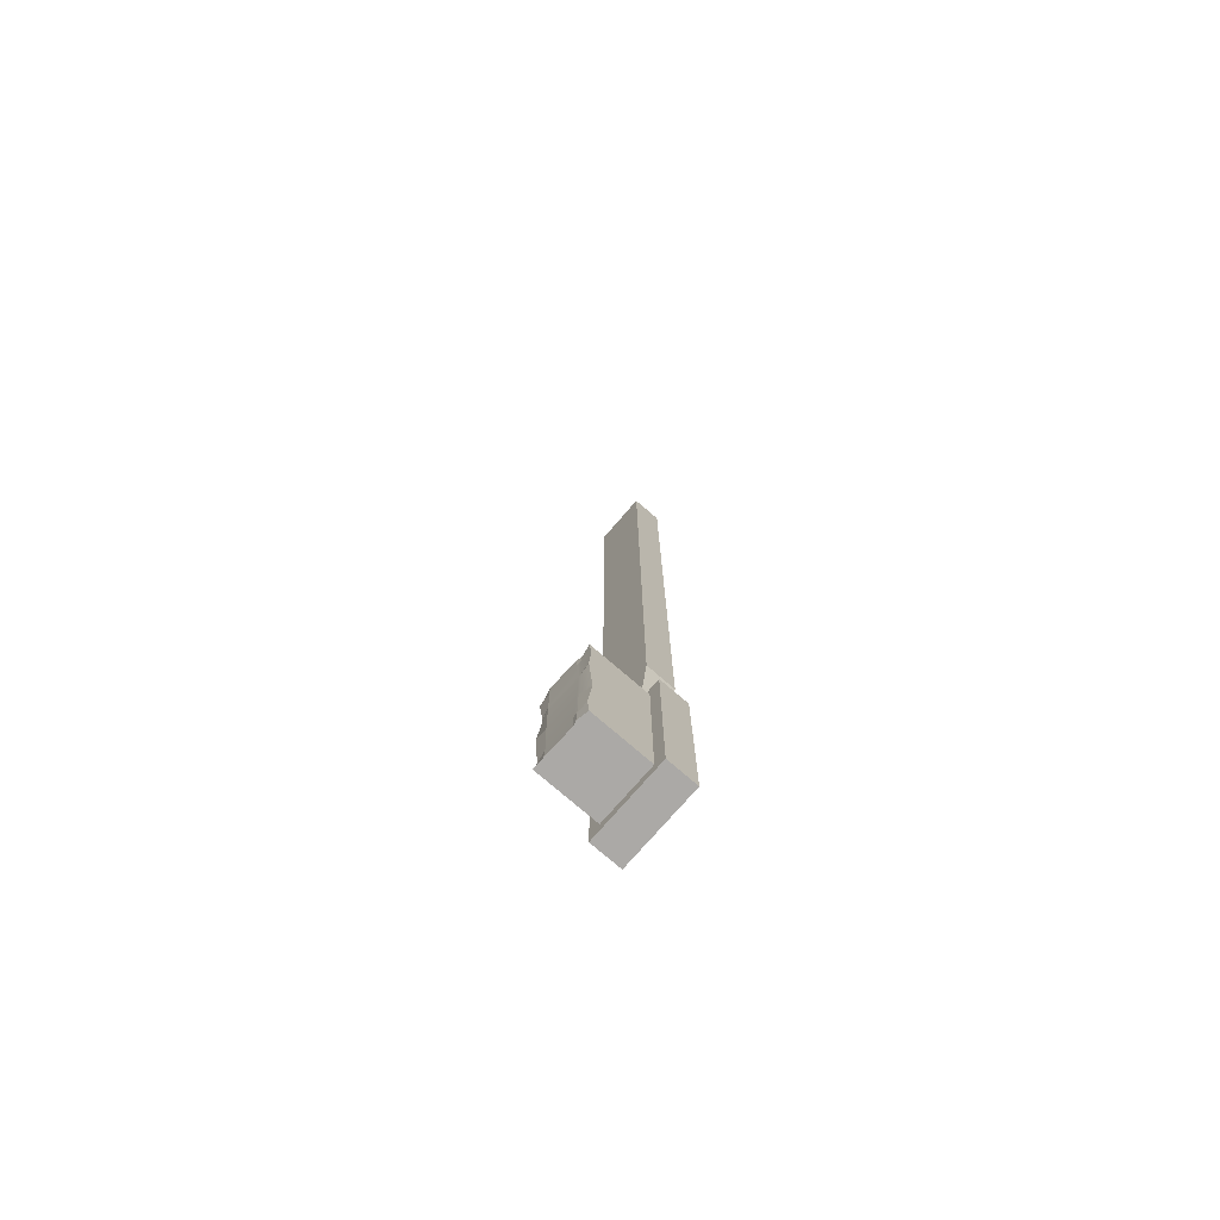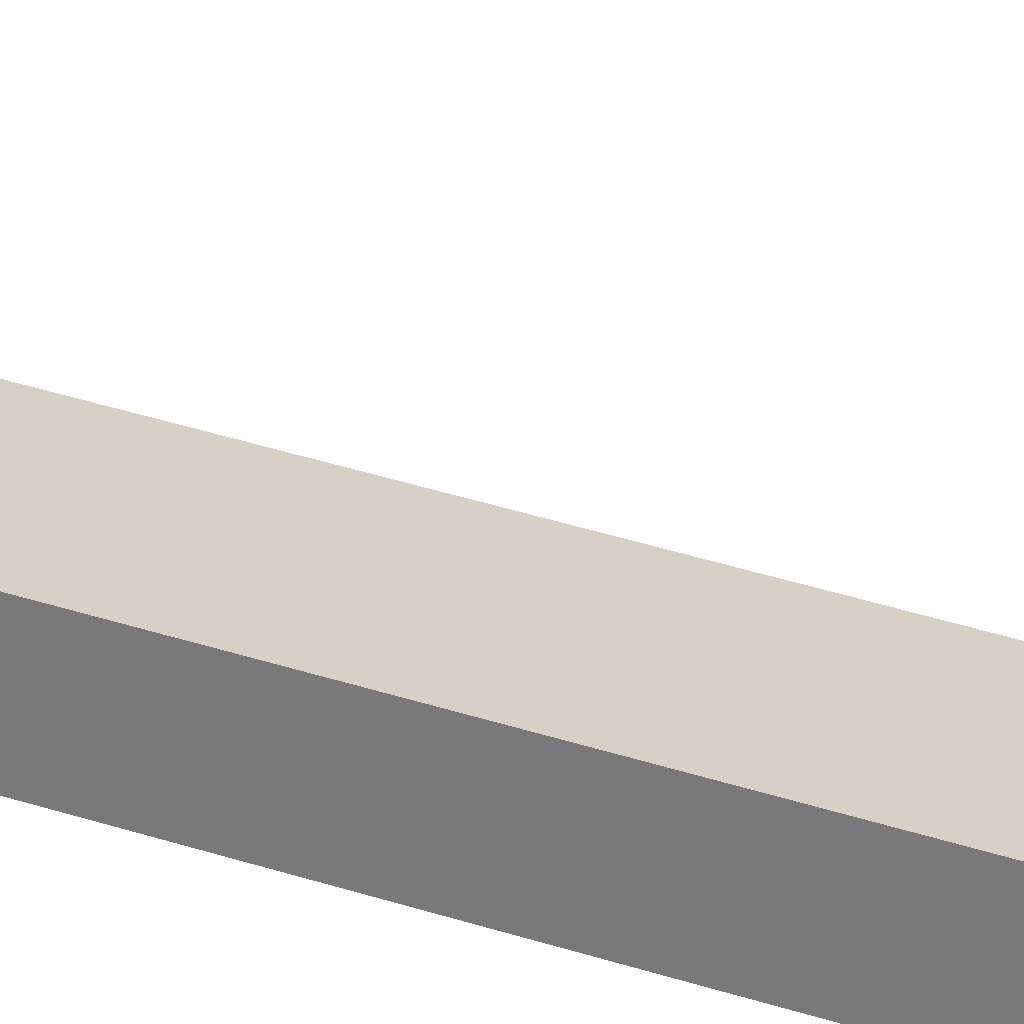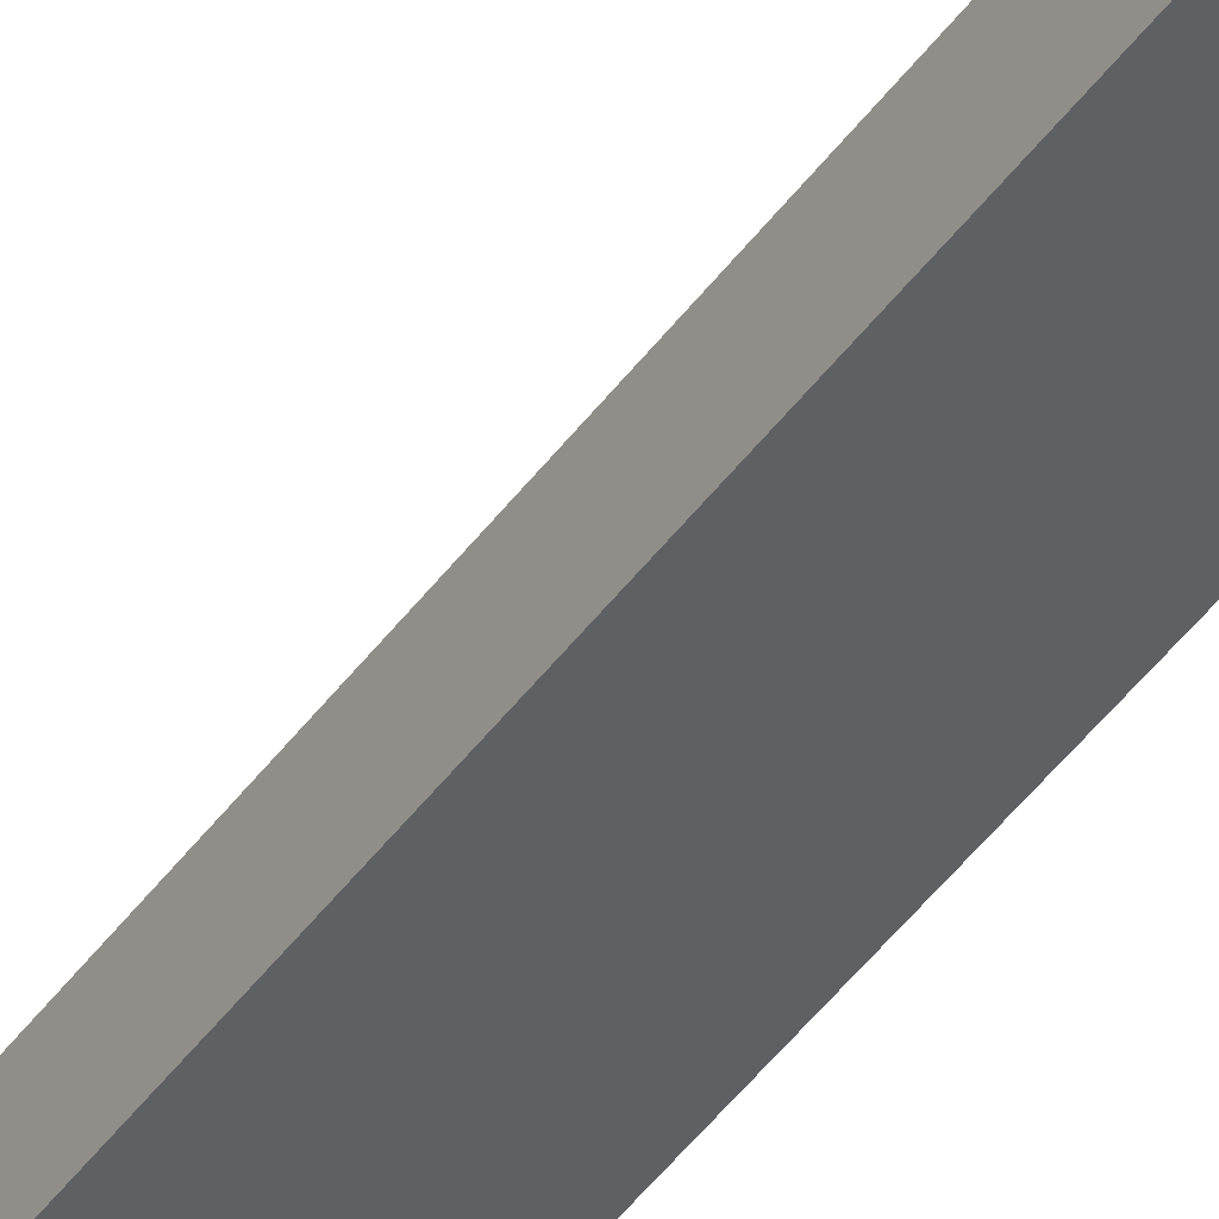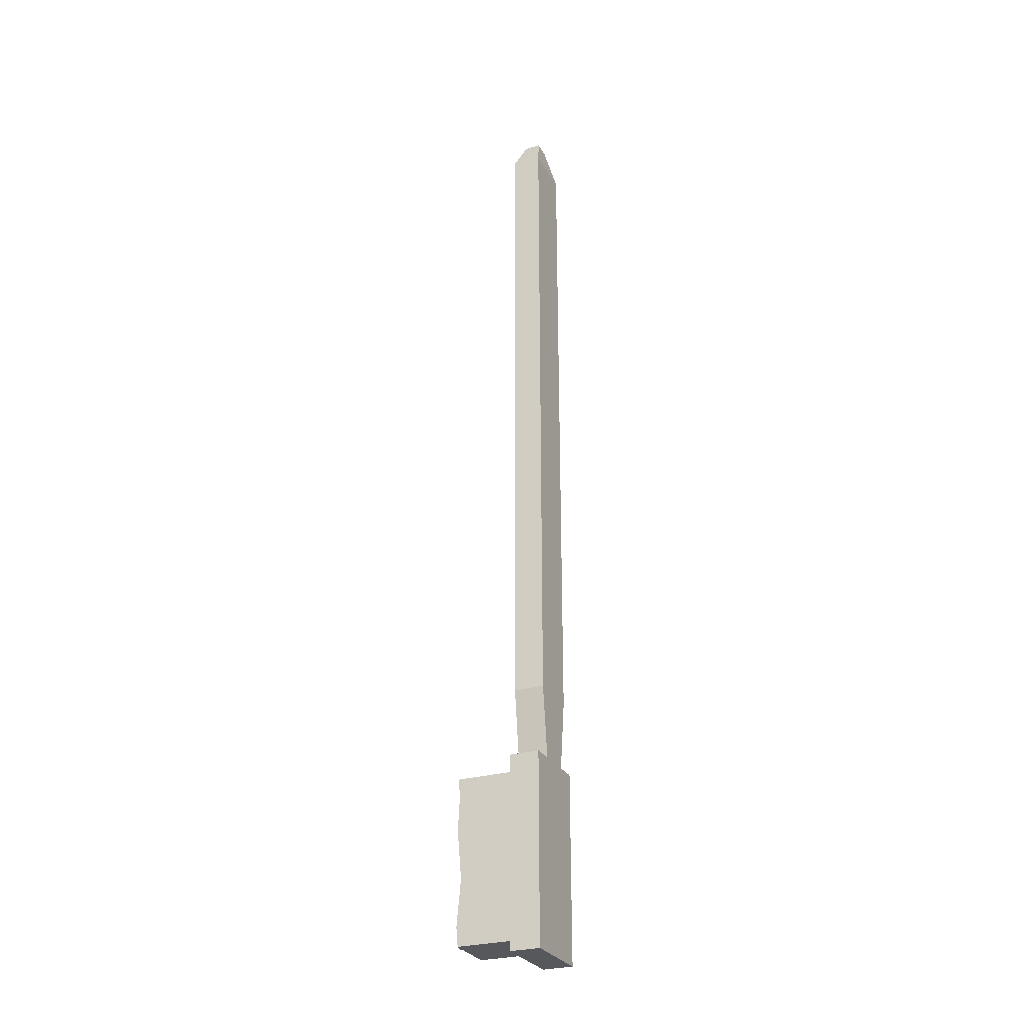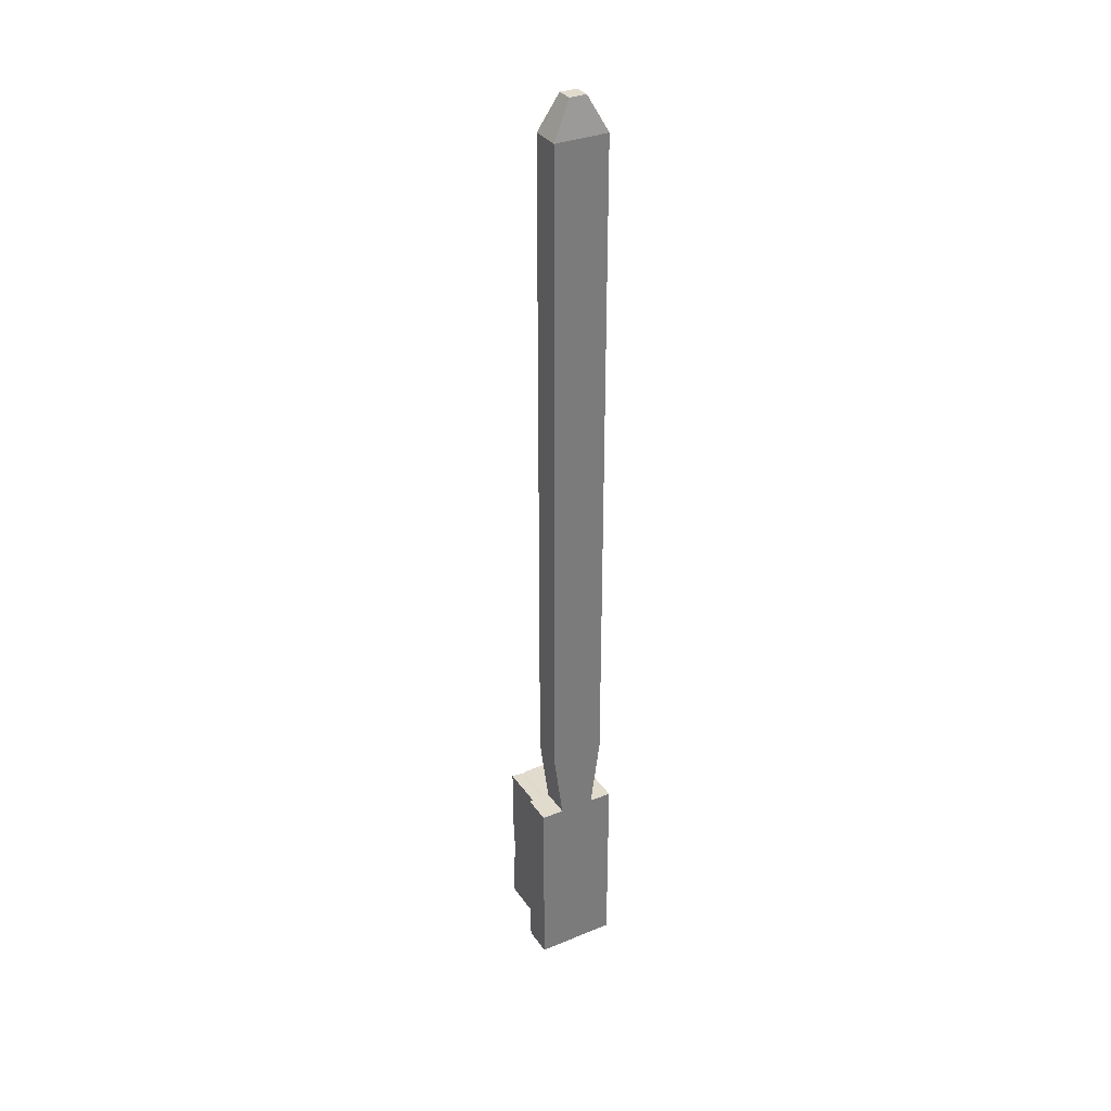
<metadata>
{"format":"obj","ext":"obj","renderer":"f3d","projection":"perspective","resolution":1024,"background":"white","views":[{"elev":-75.6,"azim":-130.9,"up":"+Z"},{"elev":26.7,"azim":119.7,"up":"+Y"},{"elev":-42.8,"azim":147.6,"up":"+Y"},{"elev":-27.8,"azim":-66.1,"up":"+Z"},{"elev":33.2,"azim":-29.3,"up":"+Z"}]}
</metadata>
<code>
v -29.48 -1.691 40
v -29.48 1.691 40
v -23.48 -1.691 40
v -23.48 1.691 40
v -23.48 -1.691 32
v -23.48 1.691 32
v -23.48 -1.691 24
v -23.48 1.691 24
v -23.48 -1.691 16
v -23.48 1.691 16
v -23.48 -1.691 8
v -23.48 1.691 8
v -23.48 -1.691 0
v -23.48 1.691 0
v -23.48 -1.691 -8
v -23.48 1.691 -8
v -23.48 -1.691 -16
v -23.48 1.691 -16
v -23.48 -1.691 -24
v -23.48 1.691 -24
v -23.48 -1.691 -32
v -23.48 1.691 -32
v -24.54 -1.691 -40
v -24.54 1.691 -40
v -28.41 -1.691 -40
v -28.41 1.691 -40
v -29.48 -1.691 -32
v -29.48 1.691 -32
v -29.48 -1.691 -24
v -29.48 1.691 -24
v -29.48 -1.691 -16
v -29.48 1.691 -16
v -29.48 -1.691 -8
v -29.48 1.691 -8
v -29.48 -1.691 0
v -29.48 1.691 0
v -29.48 -1.691 8
v -29.48 1.691 8
v -29.48 -1.691 16
v -29.48 1.691 16
v -29.48 -1.691 24
v -29.48 1.691 24
v -29.48 -1.691 32
v -29.48 1.691 32
v -29.48 -1.691 42.01
v -29.48 1.691 42.01
v -23.48 -1.691 42.01
v -23.48 1.691 42.01
v -27.43 -0.9067 45.87
v -27.43 0.9067 45.87
v -25.53 -0.9067 45.87
v -25.53 0.9067 45.87
v -24.54 -1.691 -61.3
v -24.54 1.691 -61.3
v -28.41 -1.691 -61.3
v -28.41 1.691 -61.3
v -22.05 -1.691 -40
v -22.05 1.691 -40
v -22.05 -1.691 -61.3
v -22.05 1.691 -61.3
v -30.9 -1.691 -40
v -30.9 1.691 -40
v -30.9 -1.691 -61.3
v -30.9 1.691 -61.3
v -22.05 1.691 -41.5
v -22.05 -1.691 -41.5
v -24.54 -1.691 -41.5
v -28.41 -1.691 -41.5
v -30.9 -1.691 -41.5
v -30.9 1.691 -41.5
v -28.41 1.691 -41.5
v -24.54 1.691 -41.5
v -29.66 1.691 -40
v -29.66 1.691 -41.5
v -29.66 1.691 -61.3
v -29.66 -1.691 -61.3
v -29.66 -1.691 -41.5
v -29.66 -1.691 -40
v -23.3 1.691 -40
v -23.3 -1.691 -40
v -23.3 -1.691 -41.5
v -23.3 -1.691 -61.3
v -23.3 1.691 -61.3
v -23.3 1.691 -41.5
v -22.05 1.691 -59.92
v -22.05 -1.691 -59.92
v -23.3 -1.691 -59.92
v -24.54 -1.691 -59.92
v -28.41 -1.691 -59.92
v -29.66 -1.691 -59.92
v -30.9 -1.691 -59.92
v -30.9 1.691 -59.92
v -29.66 1.691 -59.92
v -28.41 1.691 -59.92
v -24.54 1.691 -59.92
v -23.3 1.691 -59.92
v -28.41 8.194 -41.5
v -24.54 8.417 -41.5
v -29.66 8.417 -41.5
v -23.3 8.1 -41.5
v -29.66 8.242 -59.92
v -28.41 8.472 -59.92
v -24.54 8.417 -59.92
v -23.3 8.417 -59.92
v -27.92 8.343 -41.5
v -27.92 8.33 -59.92
v -27.92 1.691 -59.92
v -27.92 1.691 -61.3
v -27.92 -1.691 -61.3
v -27.92 -1.691 -59.92
v -27.92 -1.691 -41.5
v -27.92 -1.691 -40
v -28.71 -1.691 -32
v -28.71 -1.691 -24
v -28.71 -1.691 -16
v -28.71 -1.691 -8
v -28.71 -1.691 0
v -28.71 -1.691 8
v -28.71 -1.691 16
v -28.71 -1.691 24
v -28.71 -1.691 32
v -28.71 -1.691 40
v -28.71 -1.691 42.01
v -27.19 -0.9067 45.87
v -27.19 0.9067 45.87
v -28.71 1.691 42.01
v -28.71 1.691 40
v -28.71 1.691 32
v -28.71 1.691 24
v -28.71 1.691 16
v -28.71 1.691 8
v -28.71 1.691 0
v -28.71 1.691 -8
v -28.71 1.691 -16
v -28.71 1.691 -24
v -28.71 1.691 -32
v -27.92 1.691 -40
v -27.92 1.691 -41.5
v -23.3 8.417 -43.34
v -23.3 1.691 -43.34
v -22.05 1.691 -43.34
v -22.05 -1.691 -43.34
v -23.3 -1.691 -43.34
v -24.54 -1.691 -43.34
v -27.92 -1.691 -43.34
v -28.41 -1.691 -43.34
v -29.66 -1.691 -43.34
v -30.9 -1.691 -43.34
v -30.9 1.691 -43.34
v -29.66 1.691 -43.34
v -29.66 8.214 -43.34
v -28.41 8.317 -43.34
v -27.92 8.331 -43.34
v -24.54 8.417 -43.34
v -23.43 8.053 -47.26
v -23.3 1.691 -47.26
v -22.05 1.691 -47.26
v -22.05 -1.691 -47.26
v -23.3 -1.691 -47.26
v -24.54 -1.691 -47.26
v -27.92 -1.691 -47.26
v -28.41 -1.691 -47.26
v -29.66 -1.691 -47.26
v -30.9 -1.691 -47.26
v -30.9 1.691 -47.26
v -29.66 1.691 -47.26
v -29.66 8.417 -47.26
v -28.41 8.263 -47.26
v -27.92 8.283 -47.26
v -24.54 8.417 -47.19
v -23.3 8.417 -52.69
v -24.54 8.406 -52.69
v -27.92 8.34 -52.69
v -28.41 8.329 -52.69
v -29.66 7.955 -52.69
v -29.66 1.691 -52.69
v -30.9 1.691 -52.69
v -30.9 -1.691 -52.69
v -29.66 -1.691 -52.69
v -28.41 -1.691 -52.69
v -27.92 -1.691 -52.69
v -24.54 -1.691 -52.69
v -23.3 -1.691 -52.69
v -22.05 -1.691 -52.69
v -22.05 1.691 -52.69
v -23.3 1.691 -52.69
v -23.3 8.063 -57.81
v -24.54 8.318 -57.81
v -27.92 8.394 -57.81
v -28.41 8.391 -57.81
v -29.66 8.417 -57.81
v -29.66 1.691 -57.81
v -30.9 1.691 -57.81
v -30.9 -1.691 -57.81
v -29.66 -1.691 -57.81
v -28.41 -1.691 -57.81
v -27.92 -1.691 -57.81
v -24.54 -1.691 -57.81
v -23.3 -1.691 -57.81
v -22.05 -1.691 -57.81
v -22.05 1.691 -57.81
v -23.3 1.691 -57.81
v -28.15 8.271 -41.55
v -28.15 1.691 -41.5
v -28.15 1.691 -40
v -29.08 1.691 -32
v -29.08 1.691 -24
v -29.08 1.691 -16
v -29.08 1.691 -8
v -29.08 1.691 0
v -29.08 1.691 8
v -29.08 1.691 16
v -29.08 1.691 24
v -29.08 1.691 32
v -29.08 1.691 40
v -29.08 1.691 42.01
v -27.3 0.9067 45.87
v -27.3 -0.9067 45.87
v -29.08 -1.691 42.01
v -29.08 -1.691 40
v -29.08 -1.691 32
v -29.08 -1.691 24
v -29.08 -1.691 16
v -29.08 -1.691 8
v -29.08 -1.691 0
v -29.08 -1.691 -8
v -29.08 -1.691 -16
v -29.08 -1.691 -24
v -29.08 -1.691 -32
v -28.15 -1.691 -40
v -28.15 -1.691 -41.5
v -28.15 -1.691 -43.34
v -28.15 -1.691 -47.26
v -28.15 -1.691 -52.69
v -28.15 -1.691 -57.81
v -28.15 -1.691 -59.92
v -28.15 -1.691 -61.3
v -28.15 1.691 -61.3
v -28.15 1.691 -59.92
v -28.15 8.398 -59.92
v -28.15 8.393 -57.81
v -28.15 8.335 -52.69
v -28.15 8.274 -47.26
v -28.15 8.324 -43.34
v -23.42 8.08 -46.97
v -23.3 1.691 -46.97
v -22.05 1.691 -46.97
v -22.05 -1.691 -46.97
v -23.3 -1.691 -46.97
v -24.54 -1.691 -46.97
v -27.92 -1.691 -46.97
v -28.15 -1.691 -46.97
v -28.41 -1.691 -46.97
v -29.66 -1.691 -46.97
v -30.9 -1.691 -46.97
v -30.9 1.691 -46.97
v -29.66 1.691 -46.97
v -29.66 8.402 -46.97
v -28.41 8.267 -46.97
v -28.15 8.277 -46.97
v -27.92 8.287 -46.97
v -24.54 8.417 -46.97
v -23.47 8.063 -47.15
v -23.3 1.691 -47.15
v -22.05 1.691 -47.15
v -22.05 -1.691 -47.15
v -23.3 -1.691 -47.15
v -24.54 -1.691 -47.15
v -27.92 -1.691 -47.15
v -28.15 -1.691 -47.15
v -28.41 -1.691 -47.15
v -29.66 -1.691 -47.15
v -30.9 -1.691 -47.15
v -30.9 1.691 -47.15
v -29.66 1.691 -47.15
v -29.66 8.411 -47.15
v -28.41 8.265 -47.15
v -28.15 8.275 -47.15
v -27.92 8.284 -47.15
v -24.54 8.417 -47.15
o 立方体.2
f 124 51 52 125
f 5 6 4 3
f 7 8 6 5
f 9 10 8 7
f 11 12 10 9
f 13 14 12 11
f 15 16 14 13
f 17 18 16 15
f 19 20 18 17
f 21 22 20 19
f 23 24 22 21
f 109 108 54 53
f 27 28 26 25
f 29 30 28 27
f 31 32 30 29
f 33 34 32 31
f 35 36 34 33
f 37 38 36 35
f 39 40 38 37
f 41 42 40 39
f 43 44 42 41
f 1 2 44 43
f 127 4 6 128
f 128 6 8 129
f 129 8 10 130
f 130 10 12 131
f 131 12 14 132
f 132 14 16 133
f 133 16 18 134
f 134 18 20 135
f 135 20 22 136
f 136 22 24 137
f 112 23 21 113
f 113 21 19 114
f 114 19 17 115
f 115 17 15 116
f 116 15 13 117
f 117 13 11 118
f 118 11 9 119
f 119 9 7 120
f 120 7 5 121
f 121 5 3 122
f 46 2 1 45
f 126 48 4 127
f 47 3 4 48
f 123 122 3 47
f 50 46 45 49
f 125 52 48 126
f 51 47 48 52
f 124 123 47 51
f 65 58 57 66
f 138 137 24 72
f 69 61 62 70
f 111 67 23 112
f 81 80 23 67
f 79 24 23 80
f 84 72 24 79
f 82 53 54 83
f 74 73 26 71
f 78 25 26 73
f 77 68 25 78
f 75 56 55 76
f 66 142 141 65
f 70 149 148 69
f 74 70 62 73
f 150 149 70 74
f 76 63 64 75
f 147 77 69 148
f 78 61 69 77
f 73 62 61 78
f 80 57 58 79
f 81 66 57 80
f 143 142 66 81
f 83 60 59 82
f 140 84 65 141
f 79 58 65 84
f 86 59 60 85
f 87 82 59 86
f 88 53 82 87
f 110 109 53 88
f 90 76 55 89
f 91 63 76 90
f 92 64 63 91
f 93 75 64 92
f 94 56 75 93
f 107 95 54 108
f 96 83 54 95
f 85 60 83 96
f 238 56 94 239
f 237 55 56 238
f 236 89 55 237
f 230 25 68 231
f 229 27 25 230
f 228 29 27 229
f 227 31 29 228
f 226 33 31 227
f 225 35 33 226
f 224 37 35 225
f 223 39 37 224
f 222 41 39 223
f 221 43 41 222
f 220 1 43 221
f 219 45 1 220
f 218 49 45 219
f 217 50 49 218
f 216 46 50 217
f 215 2 46 216
f 214 44 2 215
f 213 42 44 214
f 212 40 42 213
f 211 38 40 212
f 210 36 38 211
f 209 34 36 210
f 208 32 34 209
f 207 30 32 208
f 206 28 30 207
f 205 26 28 206
f 204 71 26 205
f 141 247 246 140
f 142 248 247 141
f 143 249 248 142
f 148 255 254 147
f 149 256 255 148
f 150 257 256 149
f 201 85 96 202
f 200 86 85 201
f 199 87 86 200
f 194 91 90 195
f 193 92 91 194
f 192 93 92 193
f 177 165 166 176
f 178 164 165 177
f 179 163 164 178
f 184 158 159 183
f 185 157 158 184
f 186 156 157 185
f 193 177 176 192
f 194 178 177 193
f 195 179 178 194
f 200 184 183 199
f 201 185 184 200
f 202 186 185 201
f 205 137 138 204
f 206 136 137 205
f 207 135 136 206
f 208 134 135 207
f 209 133 134 208
f 210 132 133 209
f 211 131 132 210
f 212 130 131 211
f 213 129 130 212
f 214 128 129 213
f 215 127 128 214
f 216 126 127 215
f 217 125 126 216
f 218 124 125 217
f 219 123 124 218
f 220 122 123 219
f 221 121 122 220
f 222 120 121 221
f 223 119 120 222
f 224 118 119 223
f 225 117 118 224
f 226 116 117 225
f 227 115 116 226
f 228 114 115 227
f 229 113 114 228
f 230 112 113 229
f 231 111 112 230
f 237 109 110 236
f 238 108 109 237
f 239 107 108 238
f 247 265 264 246
f 248 266 265 247
f 249 267 266 248
f 255 273 272 254
f 256 274 273 255
f 257 275 274 256
f 265 157 156 264
f 266 158 157 265
f 267 159 158 266
f 273 164 163 272
f 274 165 164 273
f 275 166 165 274
f 143 81 67 144
f 111 145 144 67
f 77 147 146 68
f 232 231 68 146
f 144 250 249 143
f 145 251 250 144
f 252 232 146 253
f 147 254 253 146
f 198 88 87 199
f 197 110 88 198
f 235 196 89 236
f 195 90 89 196
f 180 162 163 179
f 234 233 162 180
f 182 160 161 181
f 183 159 160 182
f 196 180 179 195
f 235 234 180 196
f 198 182 181 197
f 199 183 182 198
f 232 145 111 231
f 252 251 145 232
f 234 181 161 233
f 235 197 181 234
f 236 110 197 235
f 250 268 267 249
f 251 269 268 250
f 252 270 269 251
f 253 271 270 252
f 254 272 271 253
f 268 160 159 267
f 269 161 160 268
f 270 233 161 269
f 271 162 233 270
f 272 163 162 271
f 151 99 97 152
f 153 105 98 154
f 100 139 154 98
f 99 74 71 97
f 151 150 74 99
f 102 94 93 101
f 106 103 95 107
f 105 138 72 98
f 104 96 95 103
f 139 100 84 140
f 98 72 84 100
f 244 152 97 203
f 239 94 102 240
f 203 97 71 204
f 140 246 245 139
f 151 258 257 150
f 152 259 258 151
f 244 260 259 152
f 154 262 261 153
f 139 245 262 154
f 202 96 104 187
f 191 101 93 192
f 190 102 101 191
f 241 240 102 190
f 188 103 106 189
f 187 104 103 188
f 172 170 155 171
f 173 169 170 172
f 242 174 168 243
f 175 167 168 174
f 176 166 167 175
f 171 155 156 186
f 188 172 171 187
f 189 173 172 188
f 241 190 174 242
f 191 175 174 190
f 192 176 175 191
f 187 171 186 202
f 204 138 105 203
f 240 106 107 239
f 241 189 106 240
f 242 173 189 241
f 243 169 173 242
f 260 244 153 261
f 203 105 153 244
f 246 264 263 245
f 258 276 275 257
f 259 277 276 258
f 260 278 277 259
f 261 279 278 260
f 262 280 279 261
f 245 263 280 262
f 264 156 155 263
f 276 167 166 275
f 277 168 167 276
f 278 243 168 277
f 279 169 243 278
f 280 170 169 279
f 263 155 170 280

</code>
